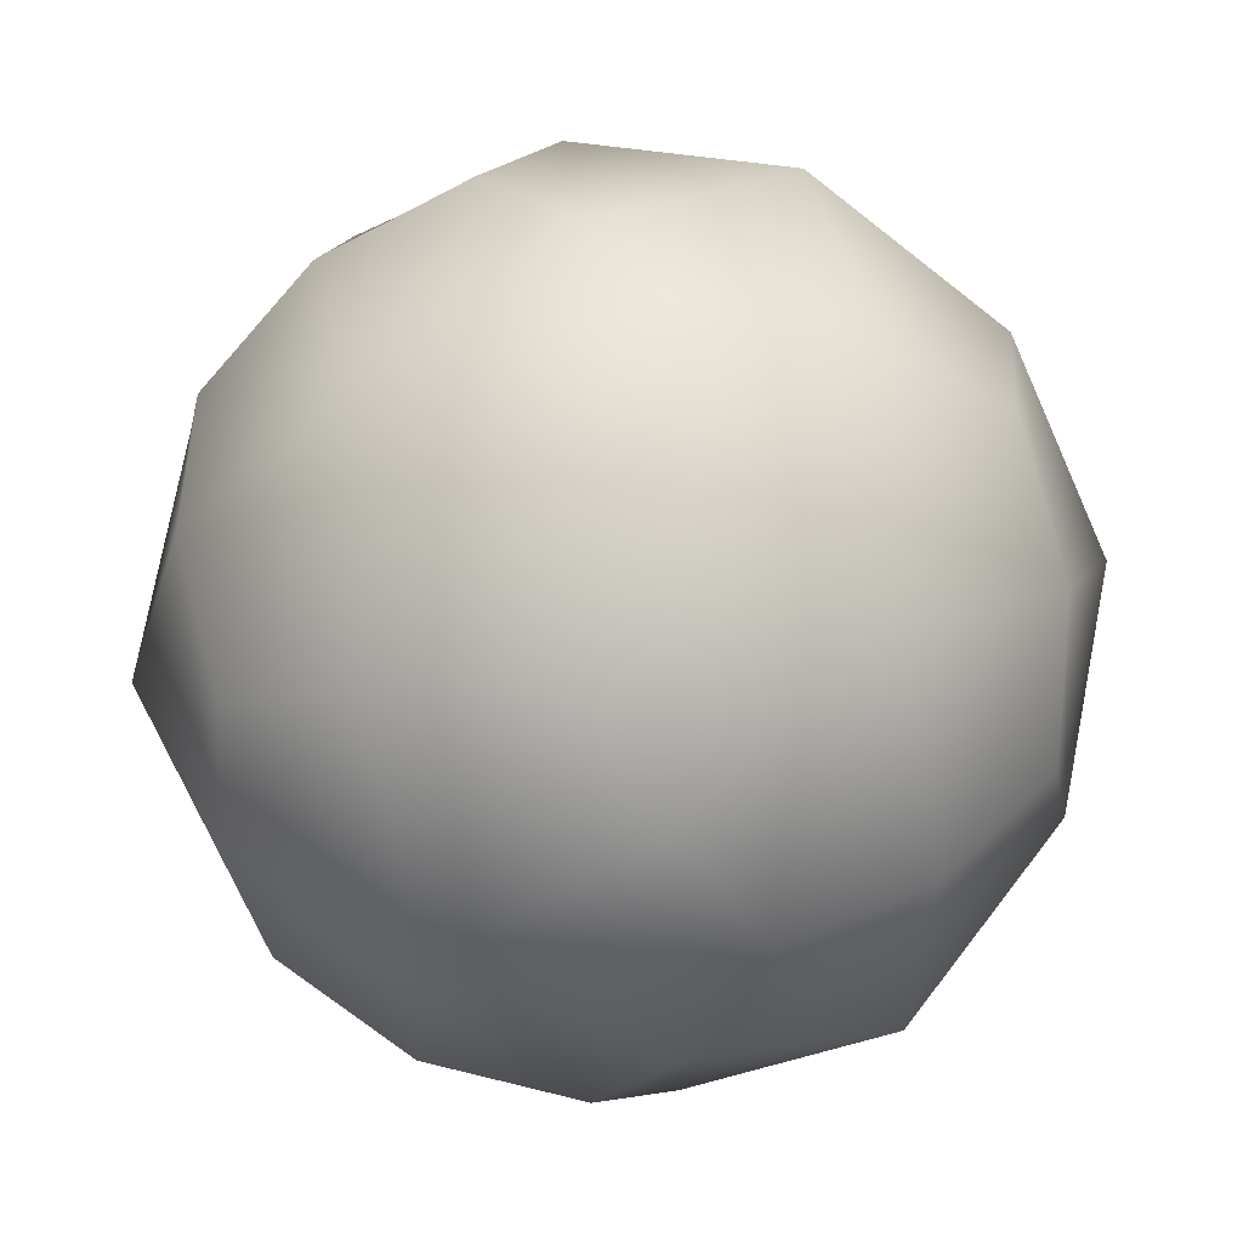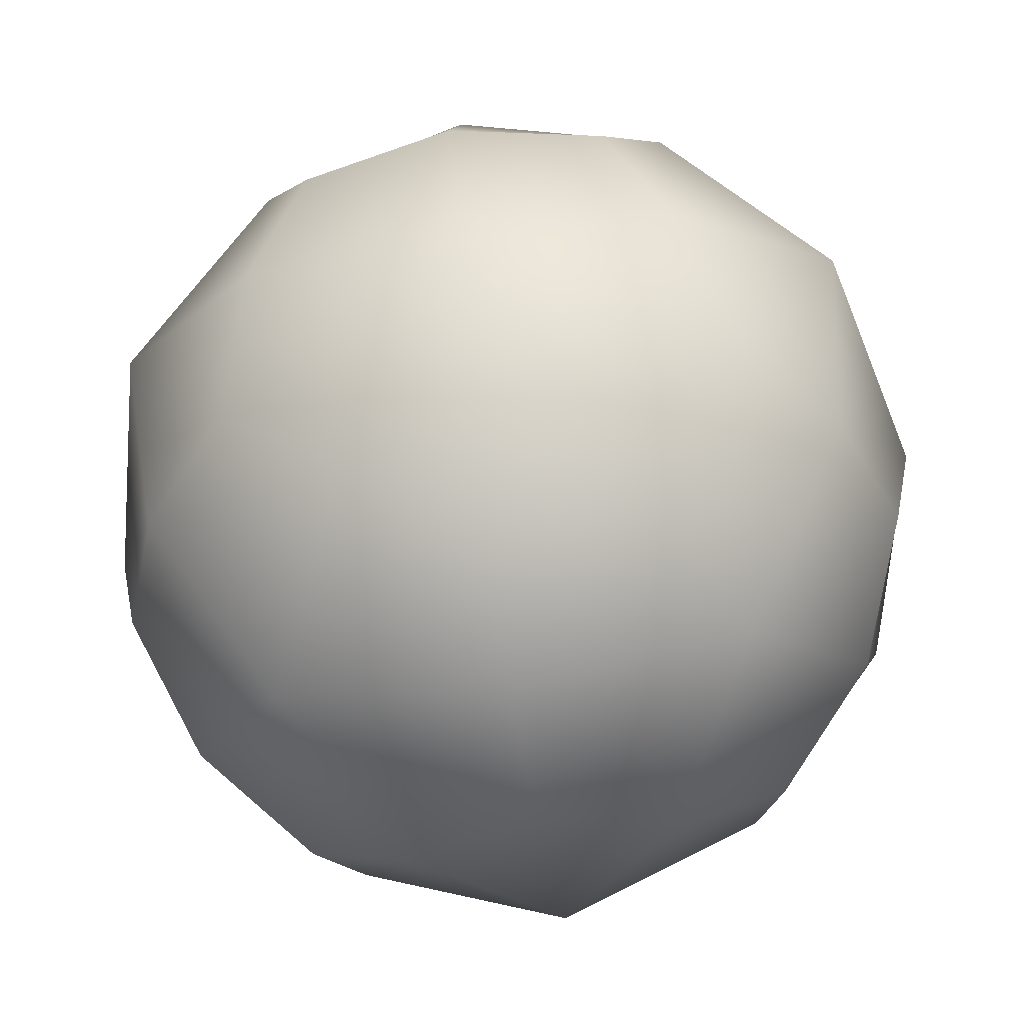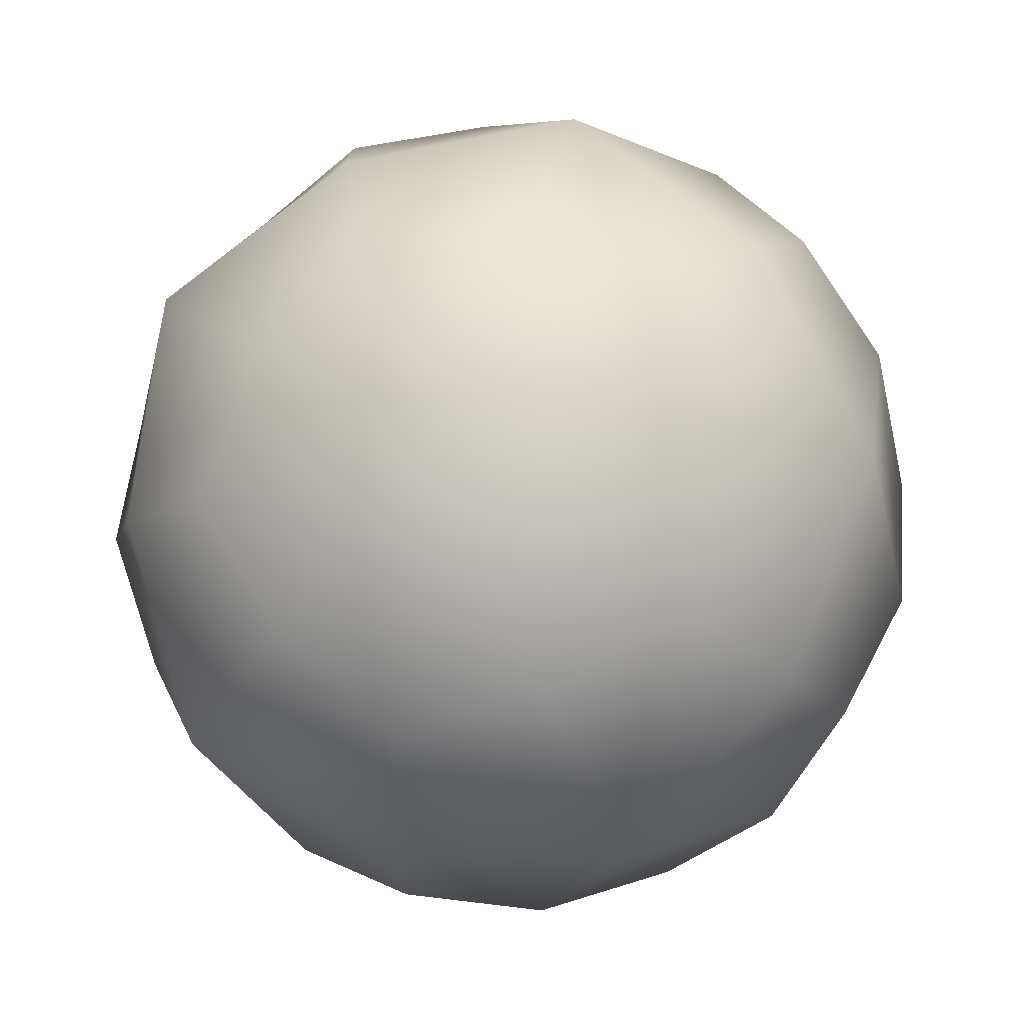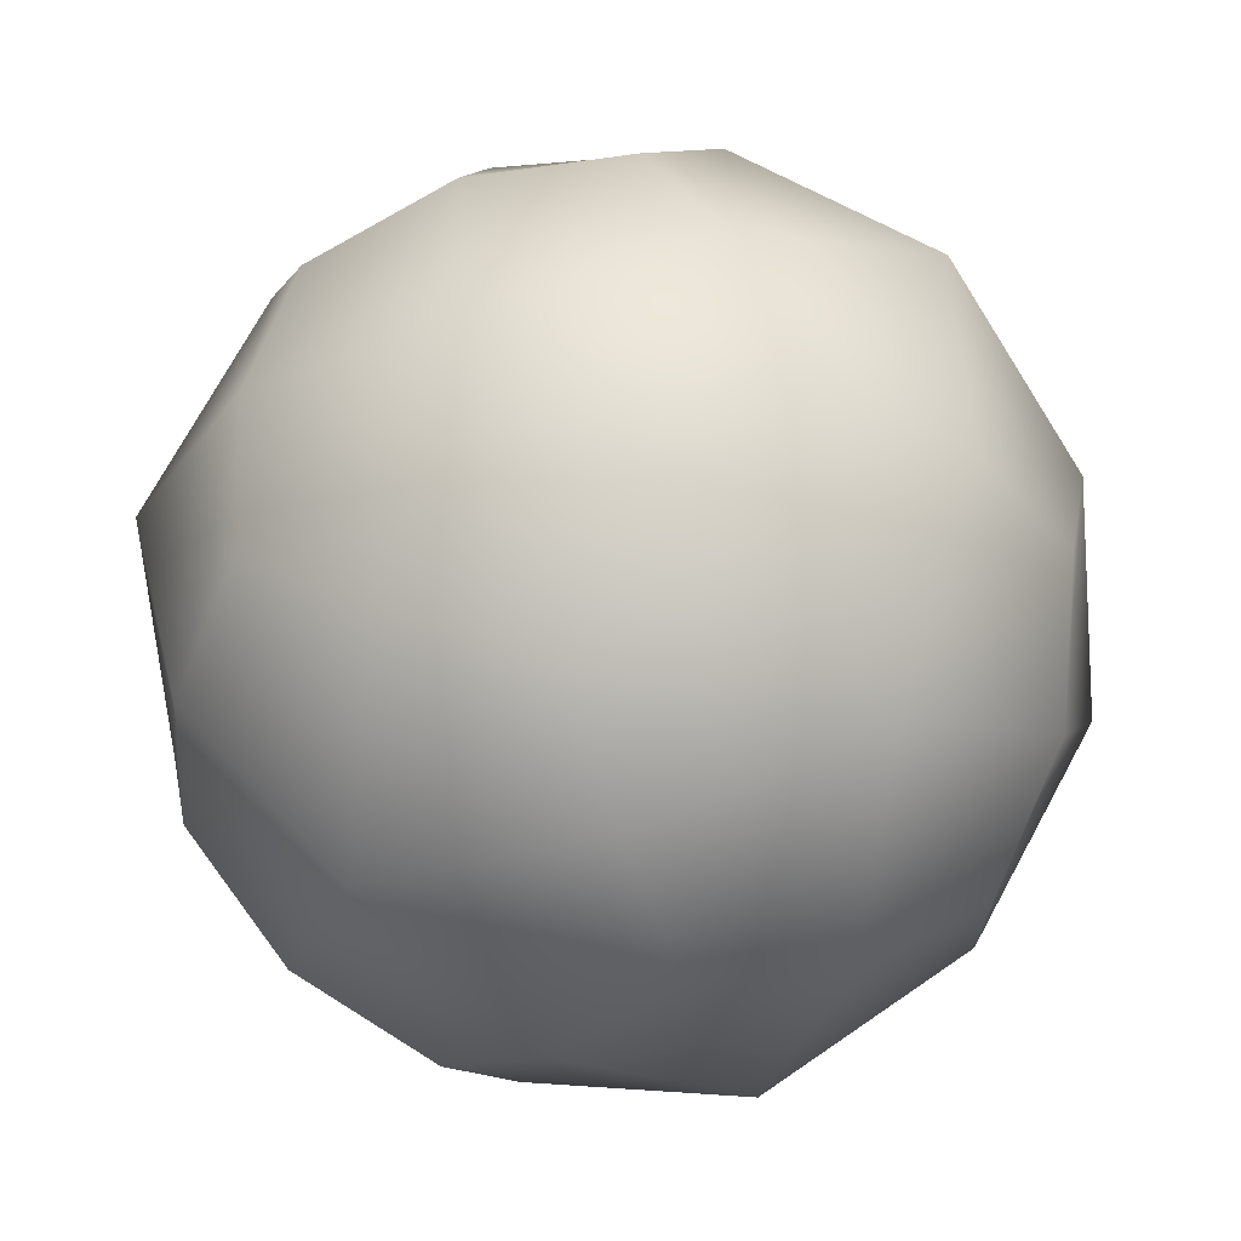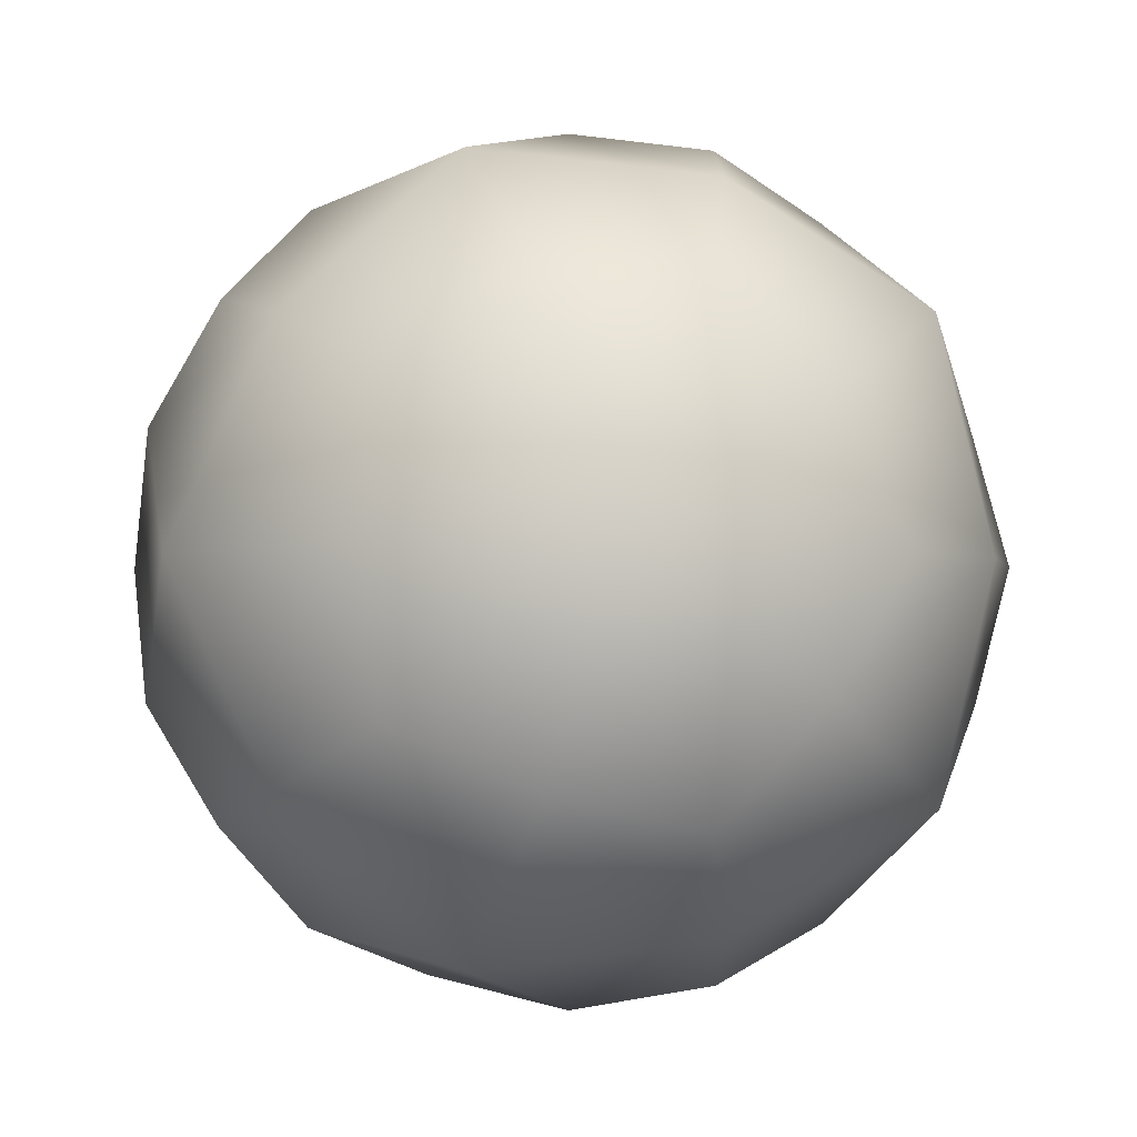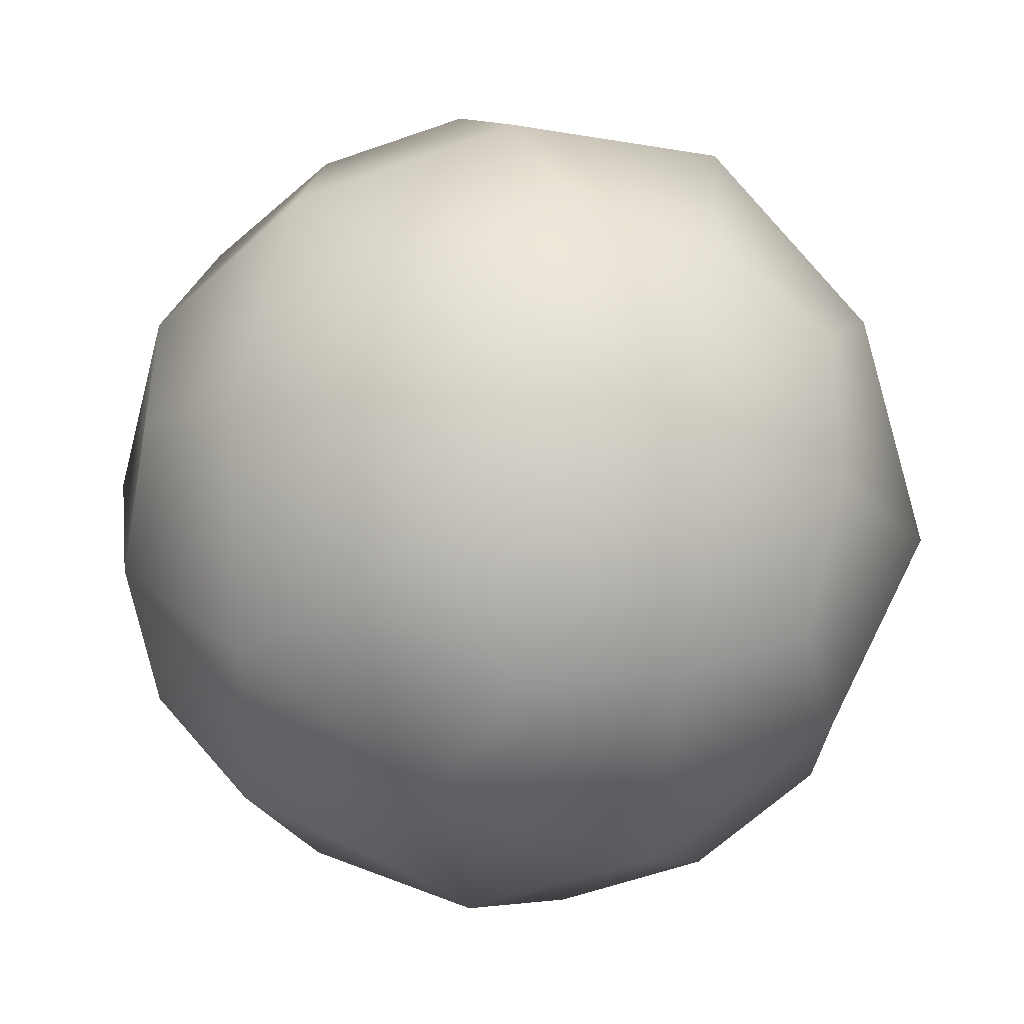
<metadata>
{"format":"obj","ext":"obj","renderer":"f3d","projection":"perspective","resolution":1024,"background":"white","views":[{"elev":76.7,"azim":114.4,"up":"+Z"},{"elev":-66.9,"azim":-81.3,"up":"+Z"},{"elev":53.3,"azim":-74.0,"up":"+Y"},{"elev":-67.2,"azim":108.7,"up":"+Z"},{"elev":-3.2,"azim":-66.1,"up":"+Y"},{"elev":22.5,"azim":68.5,"up":"+Z"}]}
</metadata>
<code>
g default
v 7.112 0.8593 -0.1808
v 7.112 0.8593 0.1808
v 6.527 0.8593 0.1808
v 6.527 0.8593 -0.1808
v 6.82 0.6784 0.2926
v 6.82 1.04 0.2926
v 6.82 1.04 -0.2926
v 6.82 0.6784 -0.2926
v 6.639 0.5667 -0
v 7 0.5667 0
v 7 1.152 -0
v 6.639 1.152 0
v 7.091 0.6913 0.1038
v 7.091 0.6913 -0.1038
v 7.155 0.8593 0
v 7.091 1.027 -0.1038
v 7.091 1.027 0.1038
v 6.988 0.7555 -0.2717
v 6.82 0.8593 -0.3359
v 6.988 0.9631 -0.2717
v 6.923 1.131 -0.1679
v 6.923 0.5875 -0.1679
v 6.988 0.7555 0.2717
v 6.988 0.9631 0.2717
v 6.82 0.8593 0.3359
v 6.923 0.5875 0.1679
v 6.923 1.131 0.1679
v 6.548 0.6913 -0.1038
v 6.548 0.6913 0.1038
v 6.484 0.8593 0
v 6.548 1.027 0.1038
v 6.548 1.027 -0.1038
v 6.652 0.9631 0.2717
v 6.652 0.7555 0.2717
v 6.716 0.5875 0.1679
v 6.716 1.131 0.1679
v 6.652 0.7555 -0.2717
v 6.652 0.9631 -0.2717
v 6.716 1.131 -0.1679
v 6.716 0.5875 -0.1679
v 6.82 0.5234 0
v 6.82 1.195 0
v 7.133 0.7397 0
v 7.133 0.9788 0
v 6.939 0.8593 -0.313
v 7.013 1.053 -0.1935
v 7.013 0.6658 -0.1935
v 6.939 0.8593 0.313
v 7.013 0.6658 0.1935
v 7.013 1.053 0.1935
v 6.507 0.7397 0
v 6.507 0.9788 0
v 6.7 0.8593 0.313
v 6.626 0.6658 0.1935
v 6.626 1.053 0.1935
v 6.7 0.8593 -0.313
v 6.626 1.053 -0.1935
v 6.626 0.6658 -0.1935
v 6.82 0.5462 0.1196
v 6.82 1.172 0.1196
v 6.82 1.172 -0.1196
v 6.82 0.5462 -0.1196
g pSolid3
f 13 10 14 43
f 14 1 15 43
f 15 2 13 43
f 16 11 17 44
f 17 2 15 44
f 15 1 16 44
f 18 8 19 45
f 19 7 20 45
f 20 1 18 45
f 20 7 21 46
f 21 11 16 46
f 16 1 20 46
f 14 10 22 47
f 22 8 18 47
f 18 1 14 47
f 23 2 24 48
f 24 6 25 48
f 25 5 23 48
f 13 2 23 49
f 23 5 26 49
f 26 10 13 49
f 17 11 27 50
f 27 6 24 50
f 24 2 17 50
f 28 9 29 51
f 29 3 30 51
f 30 4 28 51
f 31 12 32 52
f 32 4 30 52
f 30 3 31 52
f 25 6 33 53
f 33 3 34 53
f 34 5 25 53
f 29 9 35 54
f 35 5 34 54
f 34 3 29 54
f 36 12 31 55
f 31 3 33 55
f 33 6 36 55
f 19 8 37 56
f 37 4 38 56
f 38 7 19 56
f 32 12 39 57
f 39 7 38 57
f 38 4 32 57
f 37 8 40 58
f 40 9 28 58
f 28 4 37 58
f 35 9 41 59
f 41 10 26 59
f 26 5 35 59
f 27 11 42 60
f 42 12 36 60
f 36 6 27 60
f 39 12 42 61
f 42 11 21 61
f 21 7 39 61
f 22 10 41 62
f 41 9 40 62
f 40 8 22 62

</code>
